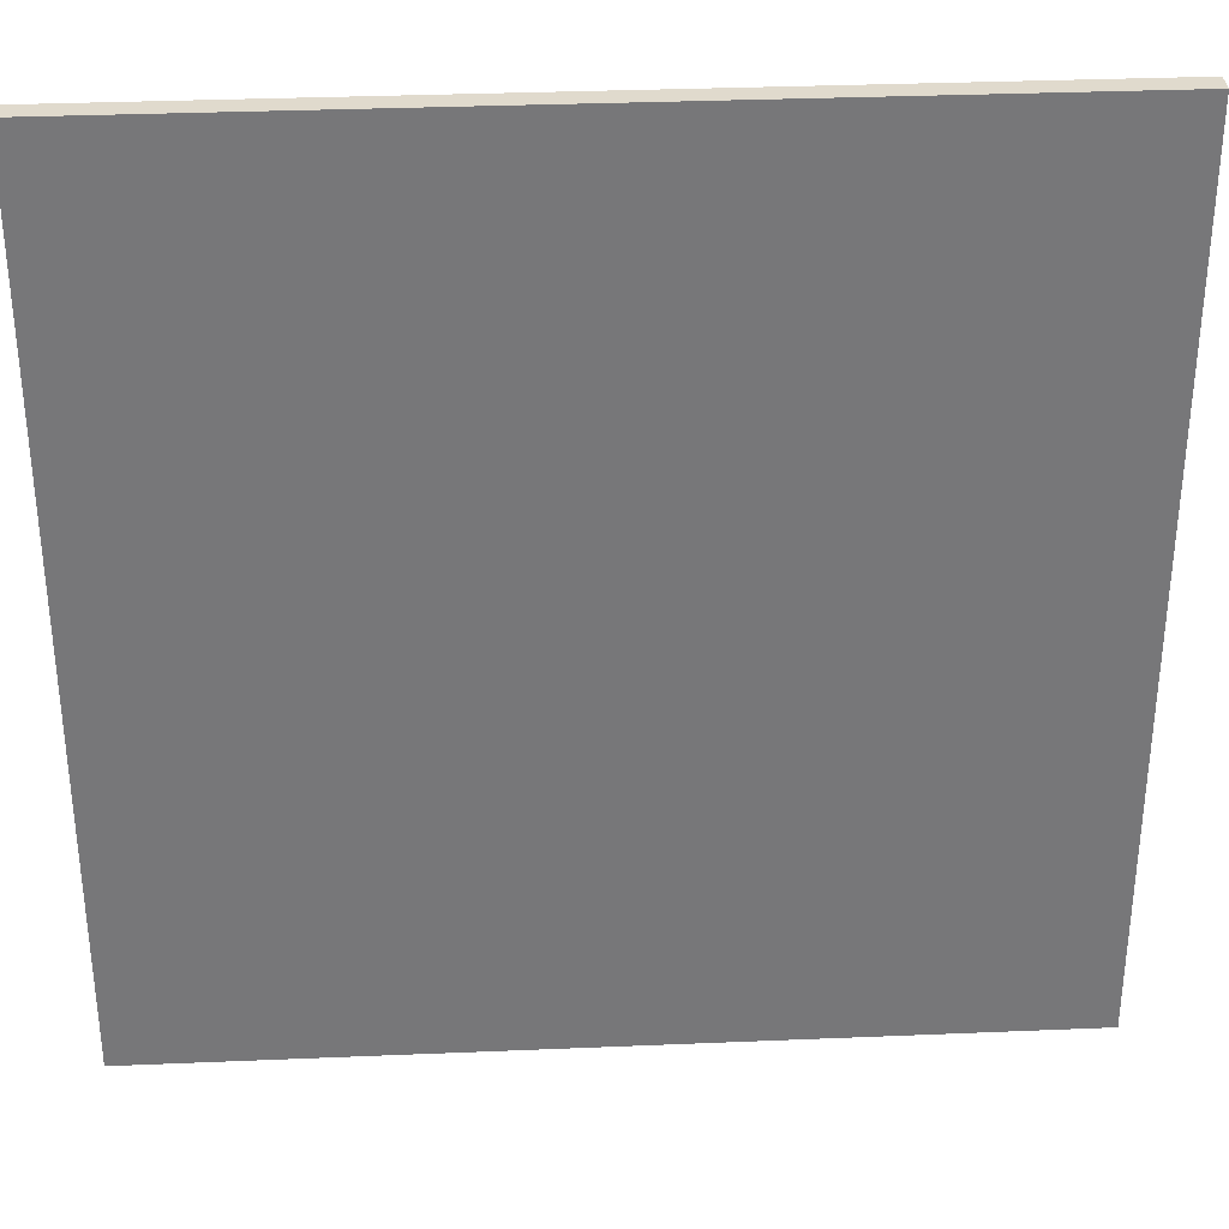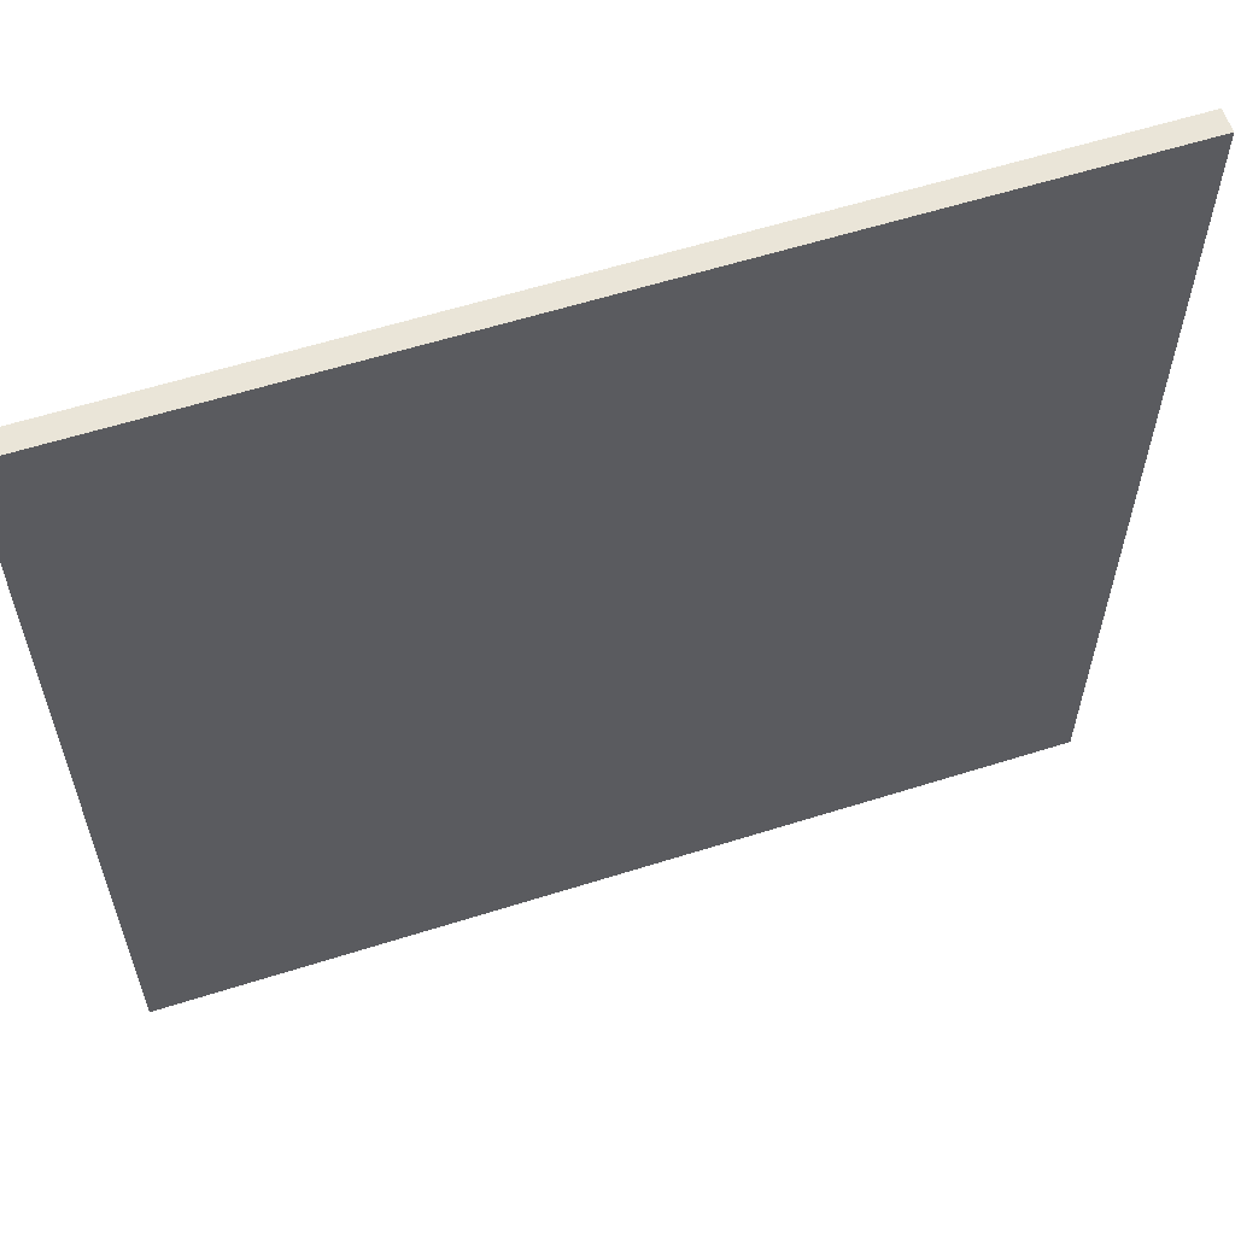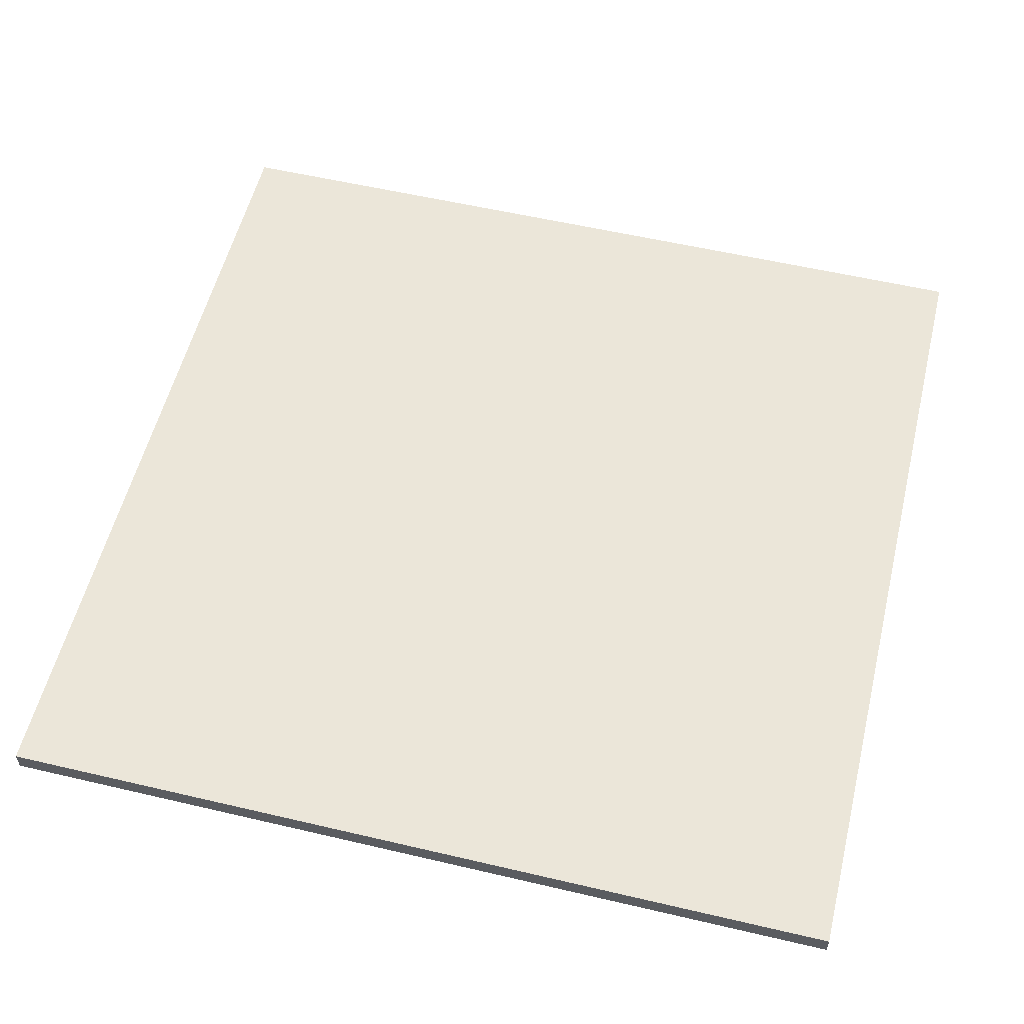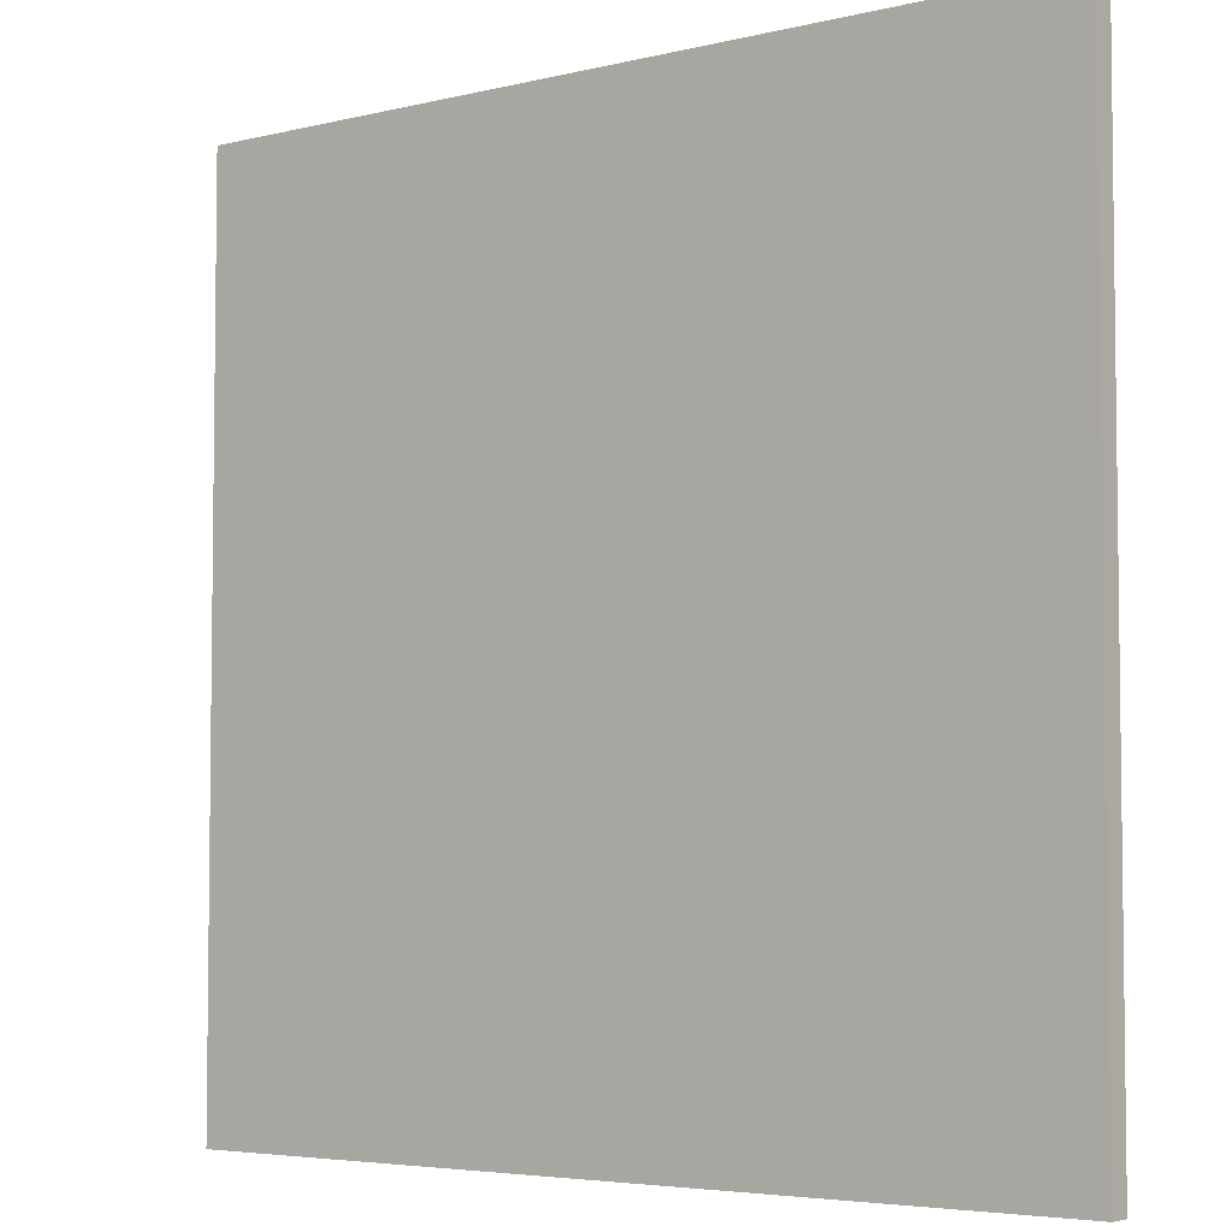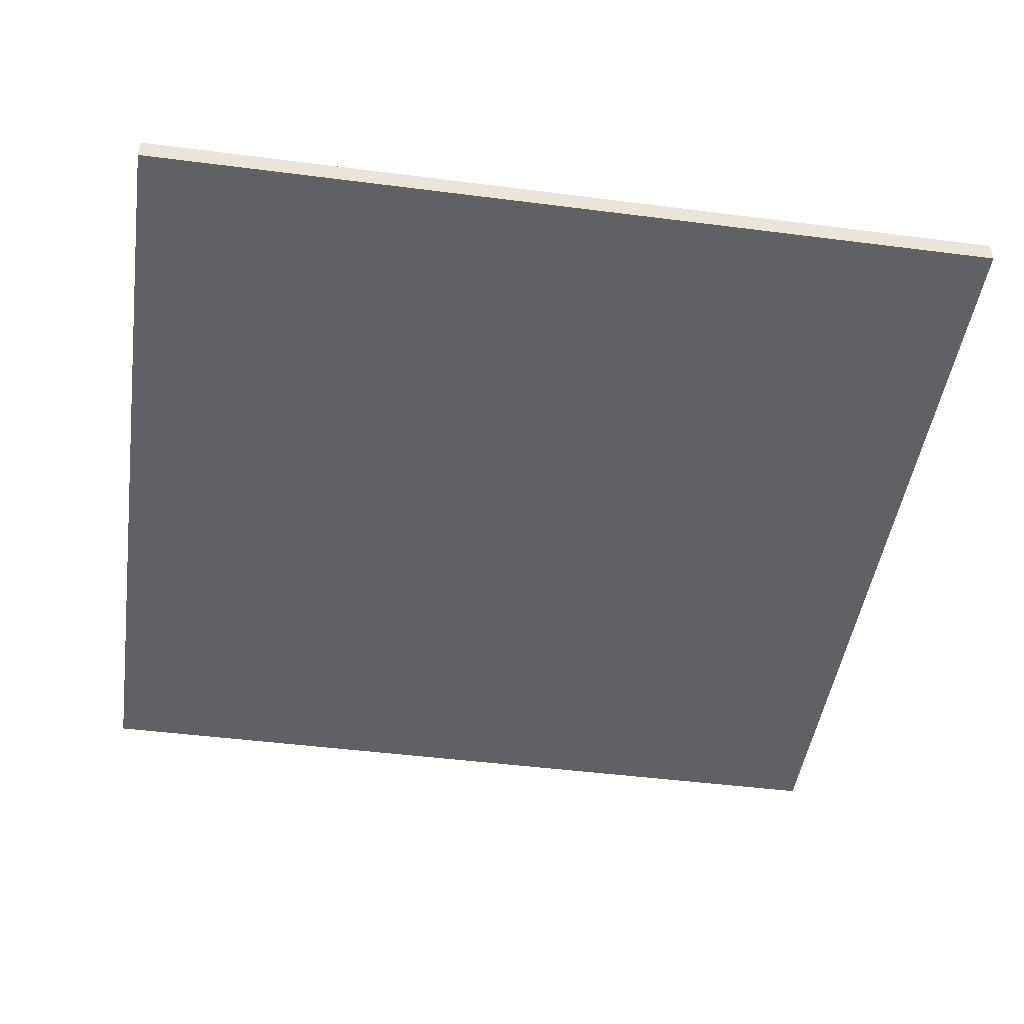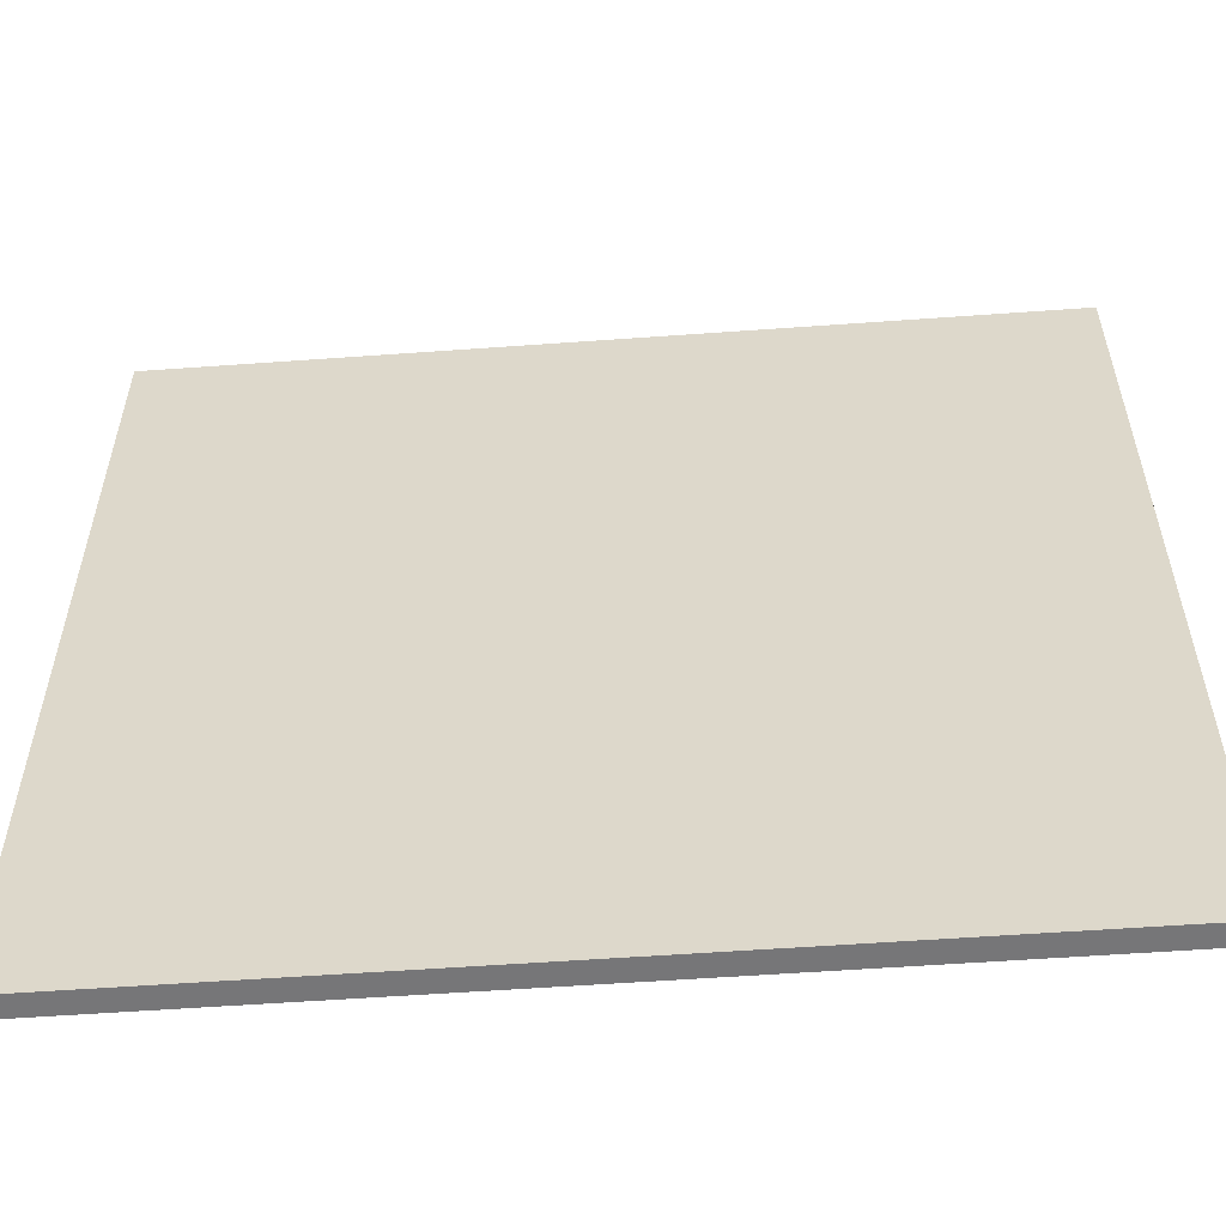
<metadata>
{"format":"obj","ext":"obj","renderer":"f3d","projection":"perspective","resolution":1024,"background":"white","views":[{"elev":33.1,"azim":176.7,"up":"+Y"},{"elev":59.4,"azim":-18.0,"up":"+Y"},{"elev":56.3,"azim":-76.2,"up":"+Z"},{"elev":-4.7,"azim":-142.0,"up":"+Y"},{"elev":-46.6,"azim":81.7,"up":"+Z"},{"elev":-56.9,"azim":-175.7,"up":"+Y"}]}
</metadata>
<code>
o Untitled.001
v -4 0 0.1
v -4 0 0
v -4 4 0.1
v -4 4 -0
v 0 0 0.1
v 0 0 0
v 0 4 0.1
v 0 4 -0
v -4 0 0.1
v -4 4 0.1
v 0 0 0.1
v 0 4 0.1
v -4 0 0
v -4 4 -0
v 0 0 0
v 0 4 -0
v -4 0 0.1
v 0 0 0.1
v -4 0 0
v 0 0 0
v -4 4 0.1
v 0 4 0.1
v -4 4 -0
v 0 4 -0
f 3 2 1
f 4 2 3
f 5 6 7
f 7 6 8
f 11 10 9
f 12 10 11
f 13 14 15
f 15 14 16
f 19 18 17
f 20 18 19
f 21 22 23
f 23 22 24

</code>
